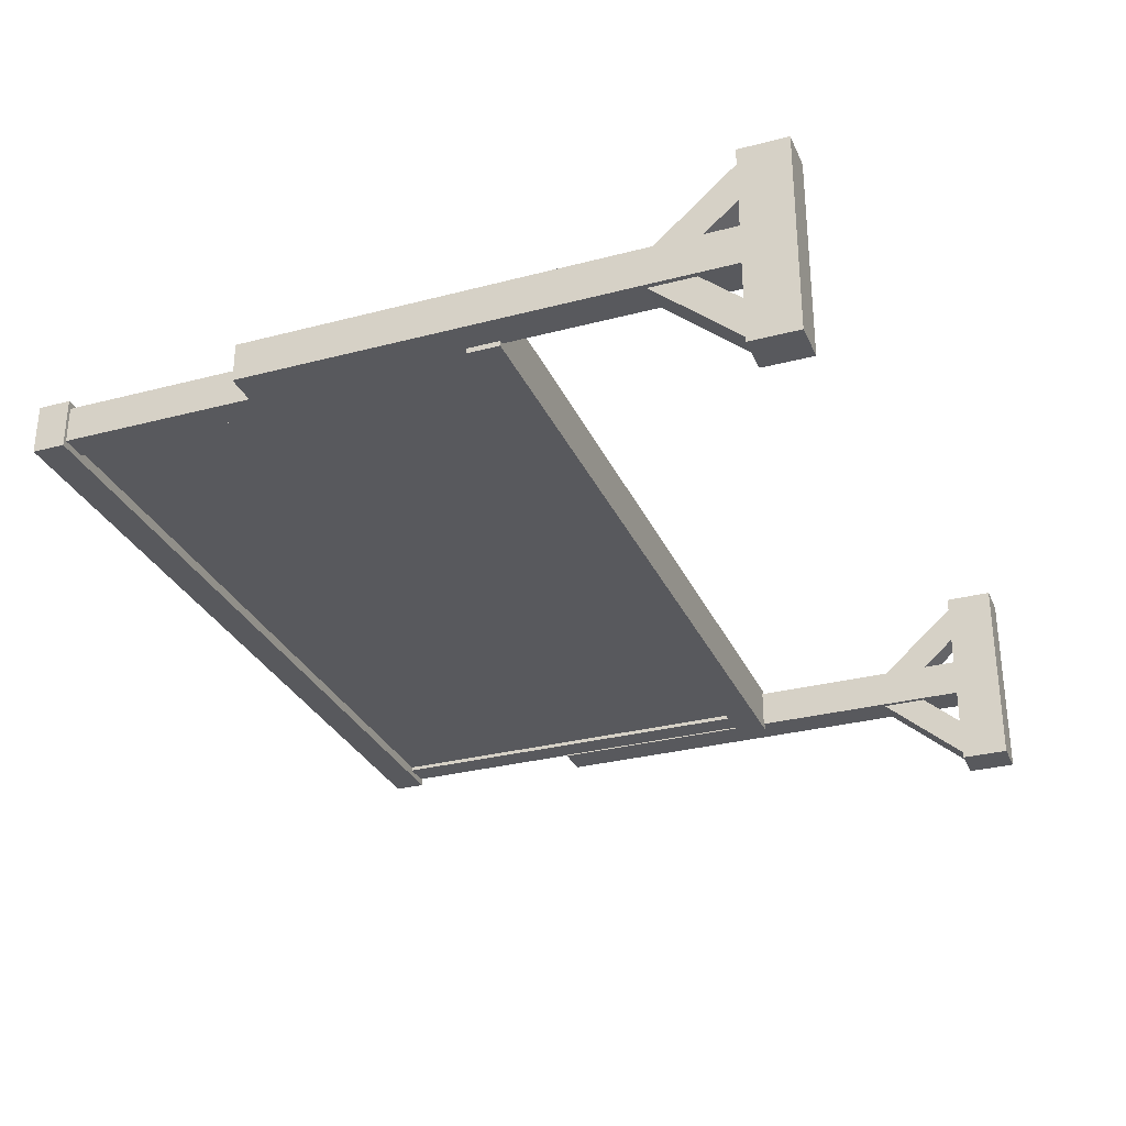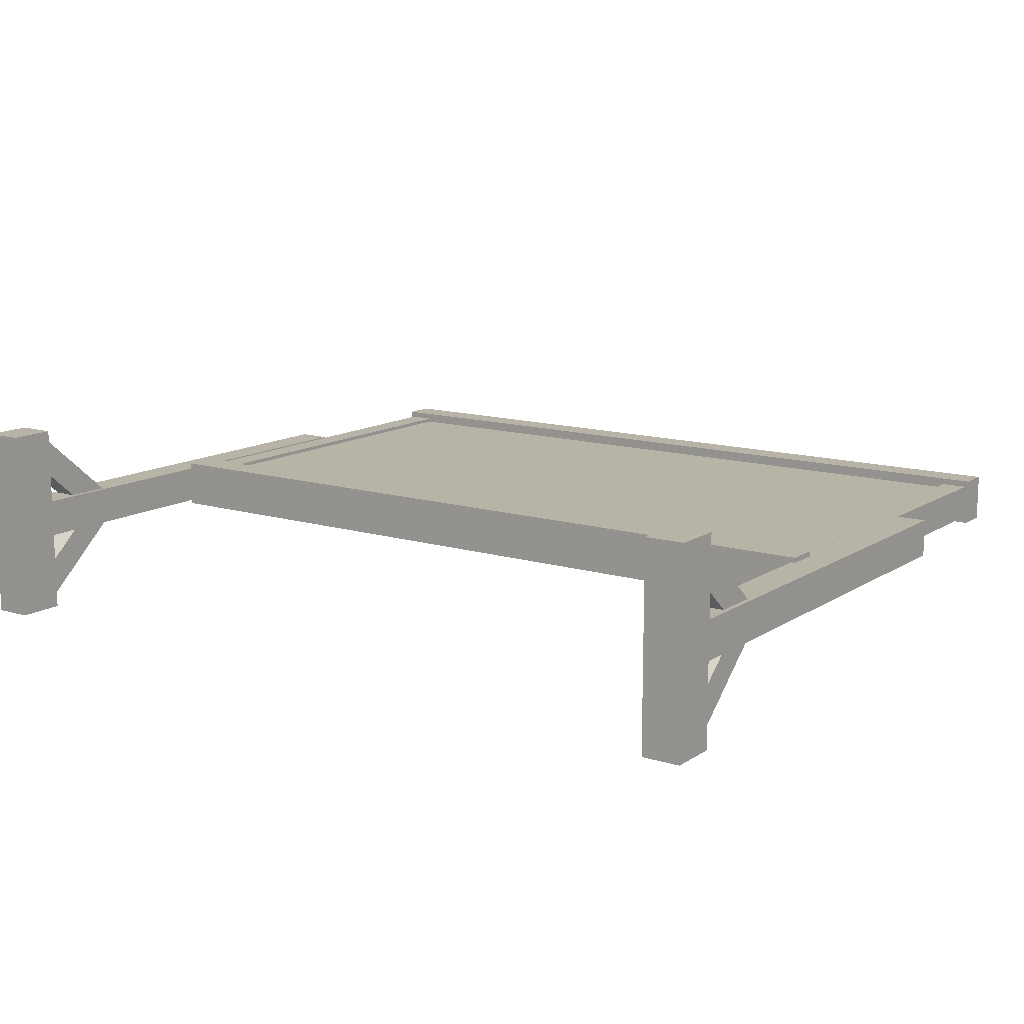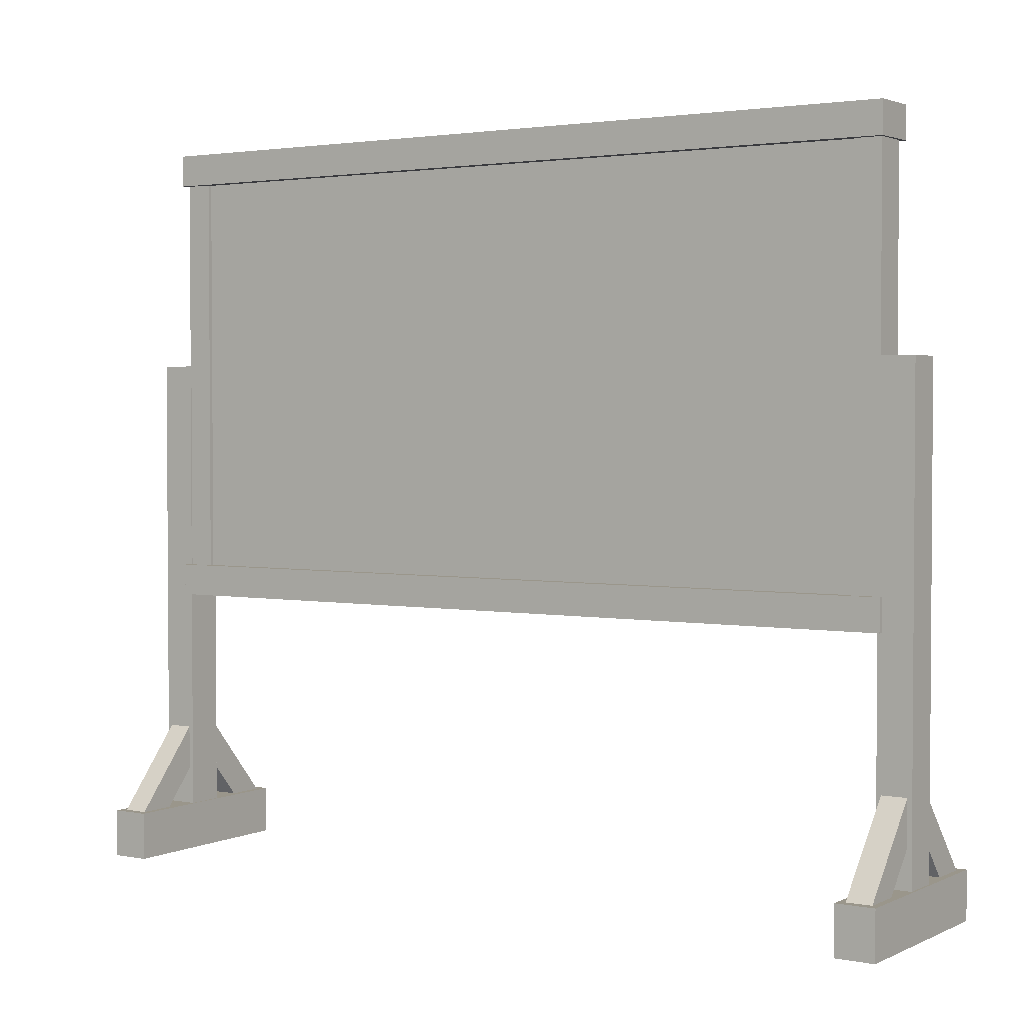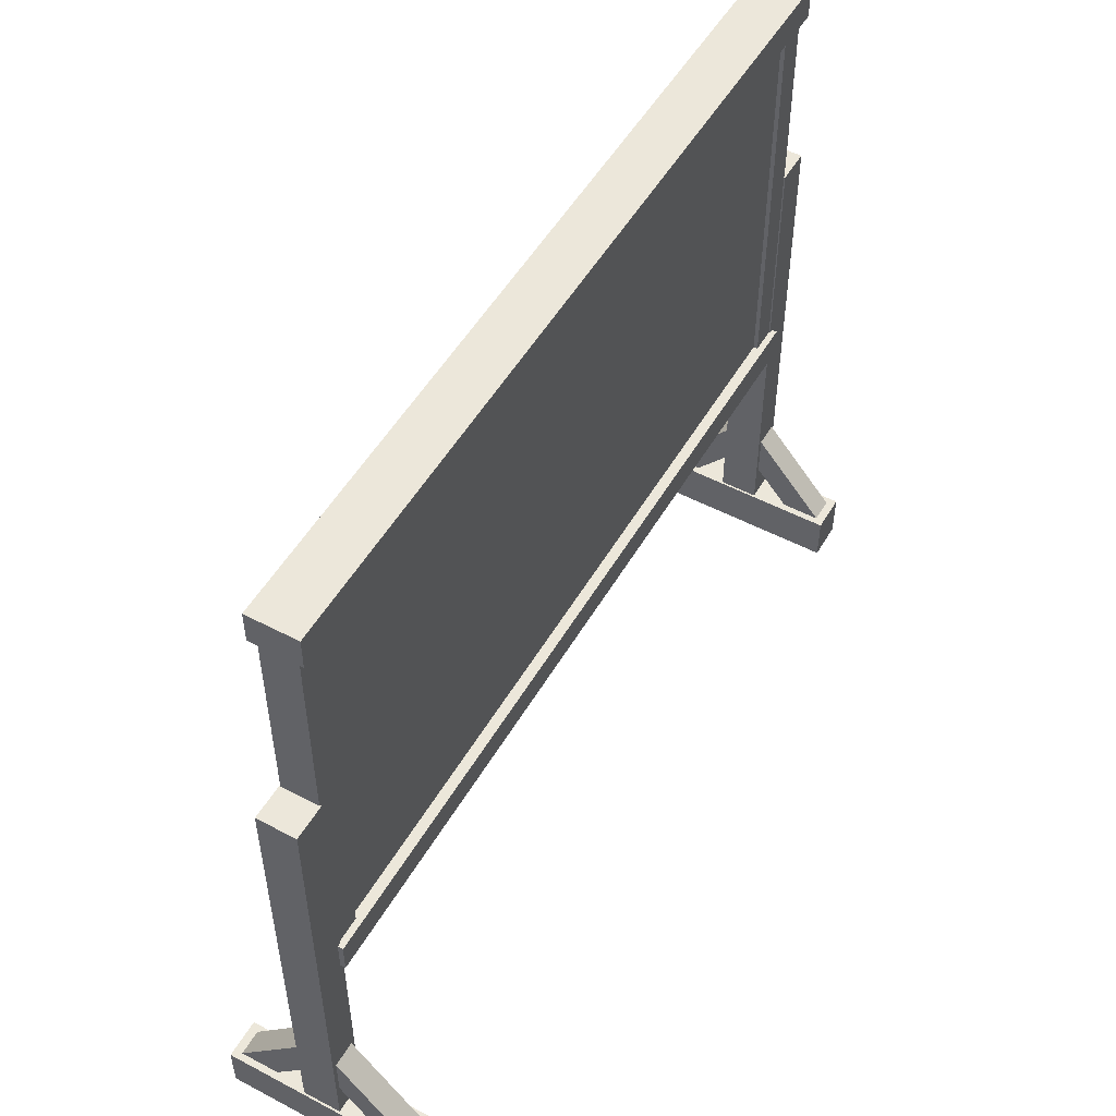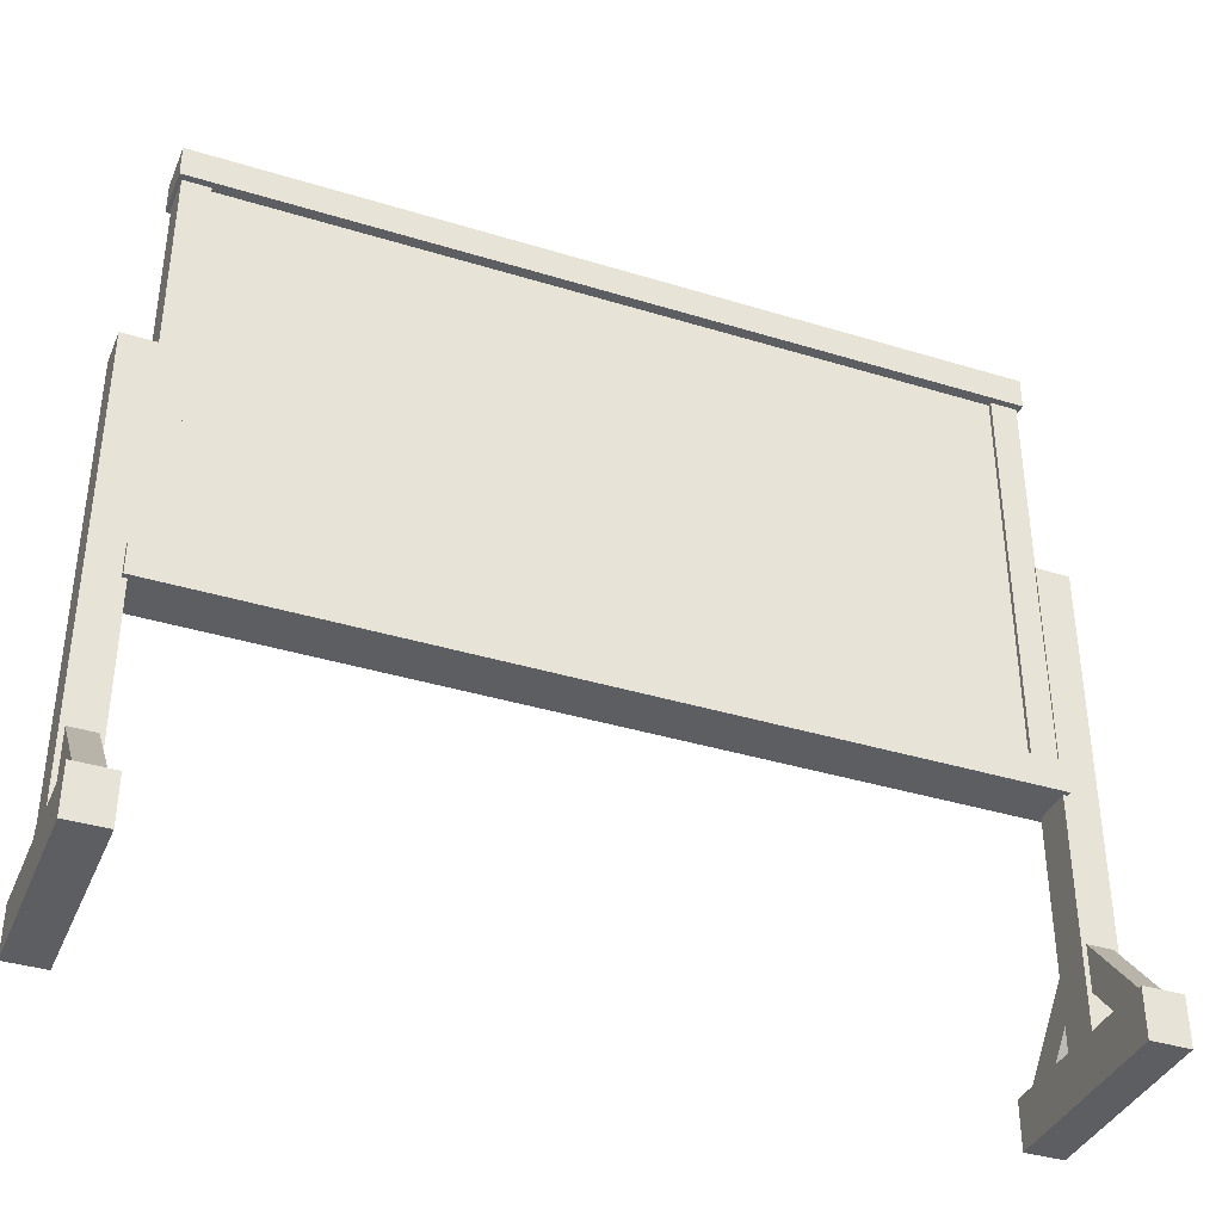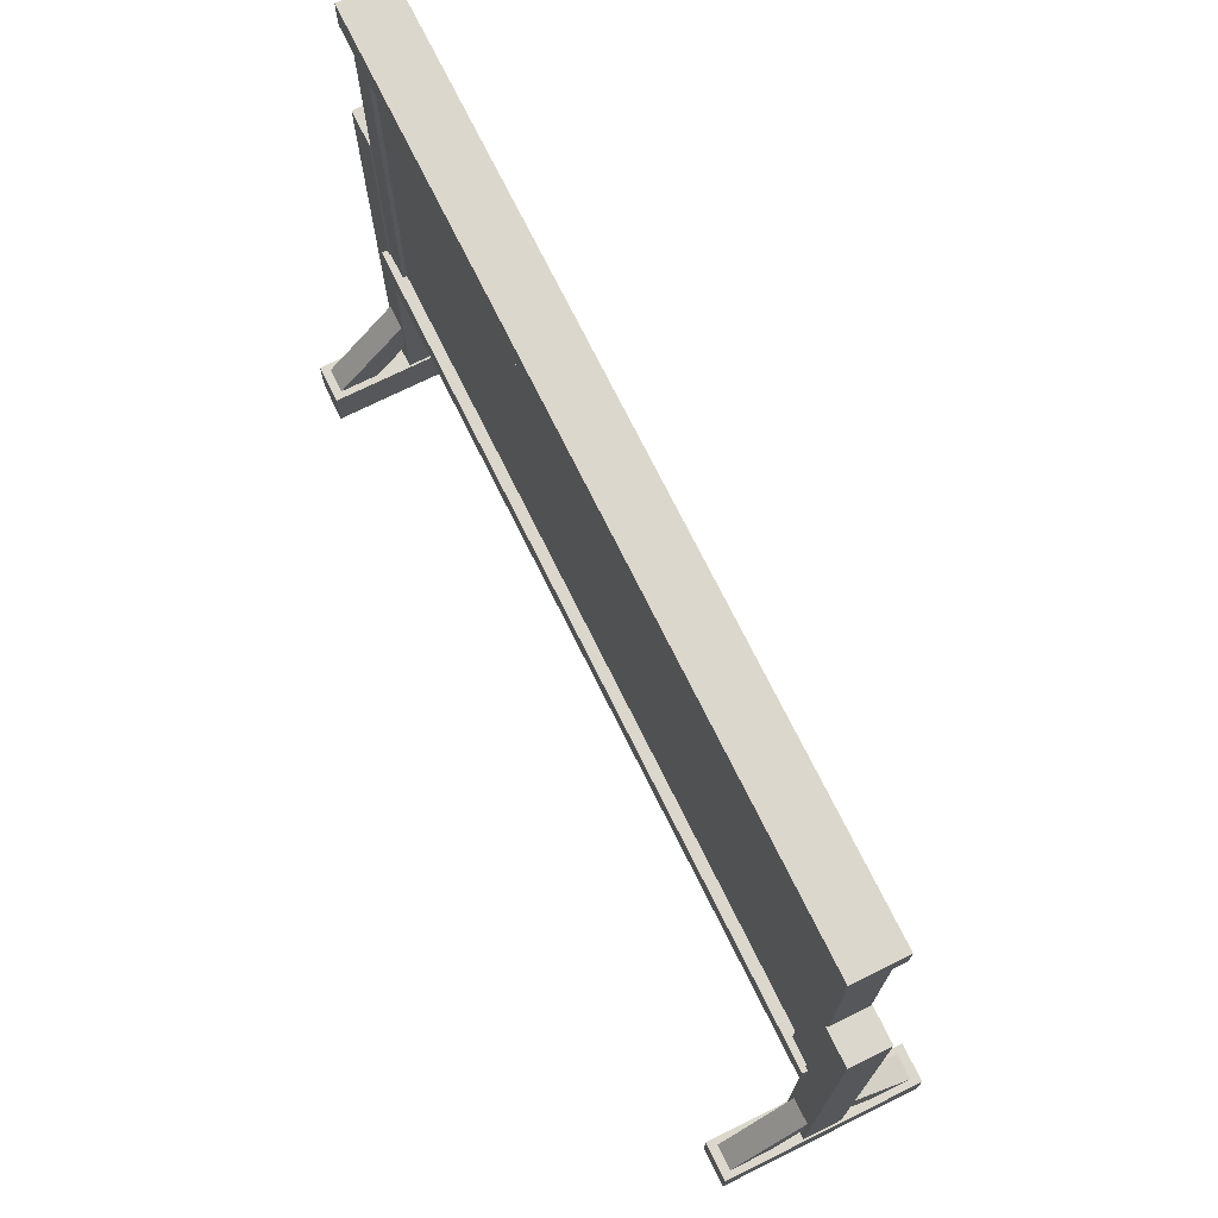
<metadata>
{"format":"obj","ext":"obj","renderer":"f3d","projection":"perspective","resolution":1024,"background":"white","views":[{"elev":-30.2,"azim":110.9,"up":"+Y"},{"elev":12.9,"azim":-145.1,"up":"+Y"},{"elev":2.4,"azim":-146.4,"up":"+Z"},{"elev":52.0,"azim":-60.4,"up":"+Z"},{"elev":-37.8,"azim":158.6,"up":"+Z"},{"elev":72.8,"azim":-116.3,"up":"+Z"}]}
</metadata>
<code>
g ChalkBoard
v 1.501 -0.08772 2.733
v 0 -0.08772 2.733
v 0 0.09363 2.733
v 1.501 0.09363 2.733
v 1.501 -0.08772 2.615
v 1.501 0.09363 2.615
v 0 0.09363 2.615
v 0 -0.08772 2.615
v 1.501 0.09363 2.733
v 1.501 0.09363 2.615
v 1.501 -0.08772 2.615
v 1.501 -0.08772 2.733
v 0 0.09363 2.733
v 0 0.09363 2.615
v 1.501 0.09363 2.615
v 1.501 0.09363 2.733
v 1.501 -0.08772 2.733
v 1.501 -0.08772 2.615
v 0 -0.08772 2.615
v 0 -0.08772 2.733
v 1.501 -0.08772 1.116
v 0 -0.08772 1.116
v 0 0.09363 1.116
v 1.501 0.09363 1.116
v 1.501 -0.08772 0.998
v 1.501 0.09363 0.998
v 0 0.09363 0.998
v 0 -0.08772 0.998
v 1.501 0.09363 1.116
v 1.501 0.09363 0.998
v 1.501 -0.08772 0.998
v 1.501 -0.08772 1.116
v 0 0.09363 1.116
v 0 0.09363 0.998
v 1.501 0.09363 0.998
v 1.501 0.09363 1.116
v 1.501 -0.08772 1.116
v 1.501 -0.08772 0.998
v 0 -0.08772 0.998
v 0 -0.08772 1.116
v 1.488 -0.06364 1.024
v 1.488 -0.06364 2.682
v 1.488 0.06956 2.682
v 1.488 0.06956 1.024
v 1.389 -0.06364 1.024
v 1.389 0.06956 1.024
v 1.389 0.06956 2.682
v 1.389 -0.06364 2.682
v 1.488 0.06956 2.682
v 1.389 0.06956 2.682
v 1.389 0.06956 1.024
v 1.488 0.06956 1.024
v 1.488 -0.06364 1.024
v 1.389 -0.06364 1.024
v 1.389 -0.06364 2.682
v 1.488 -0.06364 2.682
v 1.434 0.05439 2.682
v 0 0.05439 2.682
v 0 0.05439 1.024
v 1.434 0.05439 1.024
v 1.434 -0.04847 1.024
v 0 -0.04847 1.024
v 0 -0.04847 2.682
v 1.434 -0.04847 2.682
v 1.612 -0.06848 0.07736
v 1.612 -0.06848 1.904
v 1.612 0.07439 1.904
v 1.612 0.07439 0.07736
v 1.485 -0.06848 0.07736
v 1.485 0.07439 0.07736
v 1.485 0.07439 1.904
v 1.485 -0.06848 1.904
v 1.612 0.07439 1.904
v 1.485 0.07439 1.904
v 1.485 0.07439 0.07736
v 1.612 0.07439 0.07736
v 1.612 -0.06848 0.07736
v 1.485 -0.06848 0.07736
v 1.485 -0.06848 1.904
v 1.612 -0.06848 1.904
v 1.612 -0.06848 1.904
v 1.485 -0.06848 1.904
v 1.485 0.07439 1.904
v 1.612 0.07439 1.904
v 1.62 0.3708 -0.01921
v 1.62 -0.3708 -0.01921
v 1.62 -0.3708 0.1578
v 1.62 0.3708 0.1578
v 1.477 0.3708 -0.01921
v 1.477 0.3708 0.1578
v 1.477 -0.3708 0.1578
v 1.477 -0.3708 -0.01921
v 1.62 -0.3708 0.1578
v 1.477 -0.3708 0.1578
v 1.477 0.3708 0.1578
v 1.62 0.3708 0.1578
v 1.62 0.3708 -0.01921
v 1.477 0.3708 -0.01921
v 1.477 -0.3708 -0.01921
v 1.62 -0.3708 -0.01921
v 1.62 0.3708 -0.01921
v 1.62 0.3708 0.1578
v 1.477 0.3708 0.1578
v 1.477 0.3708 -0.01921
v 1.62 -0.3708 -0.01921
v 1.477 -0.3708 -0.01921
v 1.477 -0.3708 0.1578
v 1.62 -0.3708 0.1578
v 1.595 0.2732 0.0683
v 1.595 -0.05358 0.4457
v 1.595 0.02861 0.5169
v 1.595 0.3554 0.1395
v 1.502 0.2732 0.0683
v 1.502 0.3554 0.1395
v 1.502 0.02861 0.5169
v 1.502 -0.05358 0.4457
v 1.595 0.02861 0.5169
v 1.502 0.02861 0.5169
v 1.502 0.3554 0.1395
v 1.595 0.3554 0.1395
v 1.595 0.2732 0.0683
v 1.502 0.2732 0.0683
v 1.502 -0.05358 0.4457
v 1.595 -0.05358 0.4457
v 1.595 -0.2732 0.0683
v 1.595 -0.3554 0.1395
v 1.595 -0.02861 0.5169
v 1.595 0.05358 0.4457
v 1.502 -0.2732 0.0683
v 1.502 0.05358 0.4457
v 1.502 -0.02861 0.5169
v 1.502 -0.3554 0.1395
v 1.595 -0.02861 0.5169
v 1.595 -0.3554 0.1395
v 1.502 -0.3554 0.1395
v 1.502 -0.02861 0.5169
v 1.595 -0.2732 0.0683
v 1.595 0.05358 0.4457
v 1.502 0.05358 0.4457
v 1.502 -0.2732 0.0683
v -1.501 -0.08772 2.733
v -1.501 0.09363 2.733
v 0 0.09363 2.733
v 0 -0.08772 2.733
v -1.501 -0.08772 2.615
v 0 -0.08772 2.615
v 0 0.09363 2.615
v -1.501 0.09363 2.615
v -1.501 0.09363 2.733
v -1.501 -0.08772 2.733
v -1.501 -0.08772 2.615
v -1.501 0.09363 2.615
v 0 0.09363 2.733
v -1.501 0.09363 2.733
v -1.501 0.09363 2.615
v 0 0.09363 2.615
v -1.501 -0.08772 2.733
v 0 -0.08772 2.733
v 0 -0.08772 2.615
v -1.501 -0.08772 2.615
v -1.501 -0.08772 1.116
v -1.501 0.09363 1.116
v 0 0.09363 1.116
v 0 -0.08772 1.116
v -1.501 -0.08772 0.998
v 0 -0.08772 0.998
v 0 0.09363 0.998
v -1.501 0.09363 0.998
v -1.501 0.09363 1.116
v -1.501 -0.08772 1.116
v -1.501 -0.08772 0.998
v -1.501 0.09363 0.998
v 0 0.09363 1.116
v -1.501 0.09363 1.116
v -1.501 0.09363 0.998
v 0 0.09363 0.998
v -1.501 -0.08772 1.116
v 0 -0.08772 1.116
v 0 -0.08772 0.998
v -1.501 -0.08772 0.998
v -1.488 -0.06364 1.024
v -1.488 0.06956 1.024
v -1.488 0.06956 2.682
v -1.488 -0.06364 2.682
v -1.389 -0.06364 1.024
v -1.389 -0.06364 2.682
v -1.389 0.06956 2.682
v -1.389 0.06956 1.024
v -1.488 0.06956 2.682
v -1.488 0.06956 1.024
v -1.389 0.06956 1.024
v -1.389 0.06956 2.682
v -1.488 -0.06364 1.024
v -1.488 -0.06364 2.682
v -1.389 -0.06364 2.682
v -1.389 -0.06364 1.024
v -1.434 0.05439 2.682
v -1.434 0.05439 1.024
v 0 0.05439 1.024
v 0 0.05439 2.682
v -1.434 -0.04847 1.024
v -1.434 -0.04847 2.682
v 0 -0.04847 2.682
v 0 -0.04847 1.024
v -1.612 -0.06848 0.07736
v -1.612 0.07439 0.07736
v -1.612 0.07439 1.904
v -1.612 -0.06848 1.904
v -1.485 -0.06848 0.07736
v -1.485 -0.06848 1.904
v -1.485 0.07439 1.904
v -1.485 0.07439 0.07736
v -1.612 0.07439 1.904
v -1.612 0.07439 0.07736
v -1.485 0.07439 0.07736
v -1.485 0.07439 1.904
v -1.612 -0.06848 0.07736
v -1.612 -0.06848 1.904
v -1.485 -0.06848 1.904
v -1.485 -0.06848 0.07736
v -1.612 -0.06848 1.904
v -1.612 0.07439 1.904
v -1.485 0.07439 1.904
v -1.485 -0.06848 1.904
v -1.62 0.3708 -0.01921
v -1.62 0.3708 0.1578
v -1.62 -0.3708 0.1578
v -1.62 -0.3708 -0.01921
v -1.477 0.3708 -0.01921
v -1.477 -0.3708 -0.01921
v -1.477 -0.3708 0.1578
v -1.477 0.3708 0.1578
v -1.62 -0.3708 0.1578
v -1.62 0.3708 0.1578
v -1.477 0.3708 0.1578
v -1.477 -0.3708 0.1578
v -1.62 0.3708 -0.01921
v -1.62 -0.3708 -0.01921
v -1.477 -0.3708 -0.01921
v -1.477 0.3708 -0.01921
v -1.62 0.3708 -0.01921
v -1.477 0.3708 -0.01921
v -1.477 0.3708 0.1578
v -1.62 0.3708 0.1578
v -1.62 -0.3708 -0.01921
v -1.62 -0.3708 0.1578
v -1.477 -0.3708 0.1578
v -1.477 -0.3708 -0.01921
v -1.595 0.2732 0.0683
v -1.595 0.3554 0.1395
v -1.595 0.02861 0.5169
v -1.595 -0.05358 0.4457
v -1.502 0.2732 0.0683
v -1.502 -0.05358 0.4457
v -1.502 0.02861 0.5169
v -1.502 0.3554 0.1395
v -1.595 0.02861 0.5169
v -1.595 0.3554 0.1395
v -1.502 0.3554 0.1395
v -1.502 0.02861 0.5169
v -1.595 0.2732 0.0683
v -1.595 -0.05358 0.4457
v -1.502 -0.05358 0.4457
v -1.502 0.2732 0.0683
v -1.595 -0.2732 0.0683
v -1.595 0.05358 0.4457
v -1.595 -0.02861 0.5169
v -1.595 -0.3554 0.1395
v -1.502 -0.2732 0.0683
v -1.502 -0.3554 0.1395
v -1.502 -0.02861 0.5169
v -1.502 0.05358 0.4457
v -1.595 -0.02861 0.5169
v -1.502 -0.02861 0.5169
v -1.502 -0.3554 0.1395
v -1.595 -0.3554 0.1395
v -1.595 -0.2732 0.0683
v -1.502 -0.2732 0.0683
v -1.502 0.05358 0.4457
v -1.595 0.05358 0.4457
g ChalkBoard_0
f 3 2 1
f 4 3 1
f 7 6 5
f 8 7 5
f 11 10 9
f 12 11 9
f 15 14 13
f 16 15 13
f 19 18 17
f 20 19 17
f 23 22 21
f 24 23 21
f 27 26 25
f 28 27 25
f 31 30 29
f 32 31 29
f 35 34 33
f 36 35 33
f 39 38 37
f 40 39 37
f 43 42 41
f 44 43 41
f 47 46 45
f 48 47 45
f 51 50 49
f 52 51 49
f 55 54 53
f 56 55 53
f 59 58 57
f 60 59 57
f 63 62 61
f 64 63 61
f 67 66 65
f 68 67 65
f 71 70 69
f 72 71 69
f 75 74 73
f 76 75 73
f 79 78 77
f 80 79 77
f 83 82 81
f 84 83 81
f 87 86 85
f 88 87 85
f 91 90 89
f 92 91 89
f 95 94 93
f 96 95 93
f 99 98 97
f 100 99 97
f 103 102 101
f 104 103 101
f 107 106 105
f 108 107 105
f 111 110 109
f 112 111 109
f 115 114 113
f 116 115 113
f 119 118 117
f 120 119 117
f 123 122 121
f 124 123 121
f 127 126 125
f 128 127 125
f 131 130 129
f 132 131 129
f 135 134 133
f 136 135 133
f 139 138 137
f 140 139 137
f 143 142 141
f 144 143 141
f 147 146 145
f 148 147 145
f 151 150 149
f 152 151 149
f 155 154 153
f 156 155 153
f 159 158 157
f 160 159 157
f 163 162 161
f 164 163 161
f 167 166 165
f 168 167 165
f 171 170 169
f 172 171 169
f 175 174 173
f 176 175 173
f 179 178 177
f 180 179 177
f 183 182 181
f 184 183 181
f 187 186 185
f 188 187 185
f 191 190 189
f 192 191 189
f 195 194 193
f 196 195 193
f 199 198 197
f 200 199 197
f 203 202 201
f 204 203 201
f 207 206 205
f 208 207 205
f 211 210 209
f 212 211 209
f 215 214 213
f 216 215 213
f 219 218 217
f 220 219 217
f 223 222 221
f 224 223 221
f 227 226 225
f 228 227 225
f 231 230 229
f 232 231 229
f 235 234 233
f 236 235 233
f 239 238 237
f 240 239 237
f 243 242 241
f 244 243 241
f 247 246 245
f 248 247 245
f 251 250 249
f 252 251 249
f 255 254 253
f 256 255 253
f 259 258 257
f 260 259 257
f 263 262 261
f 264 263 261
f 267 266 265
f 268 267 265
f 271 270 269
f 272 271 269
f 275 274 273
f 276 275 273
f 279 278 277
f 280 279 277

</code>
